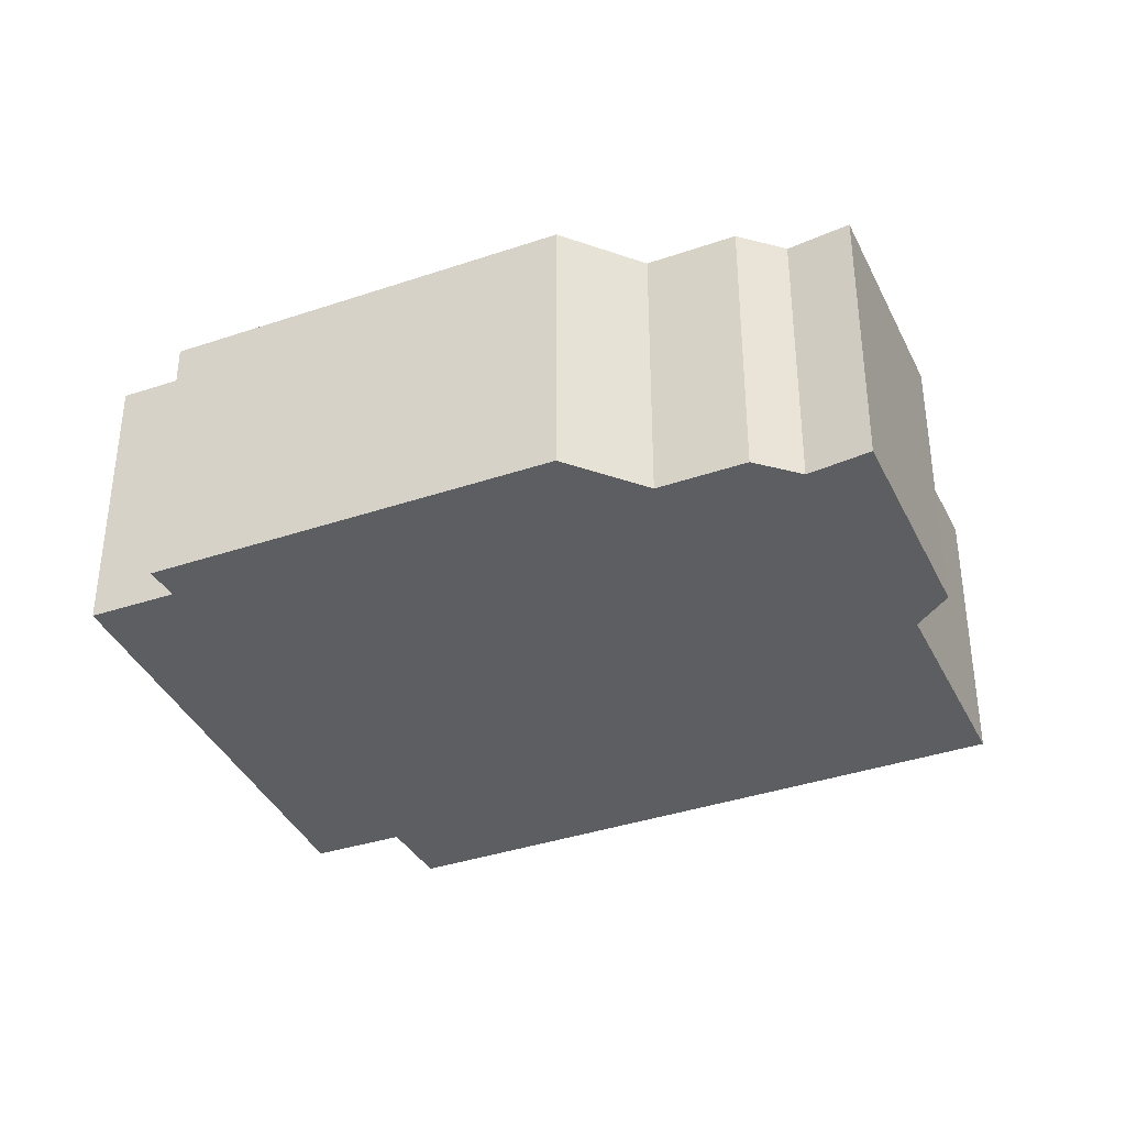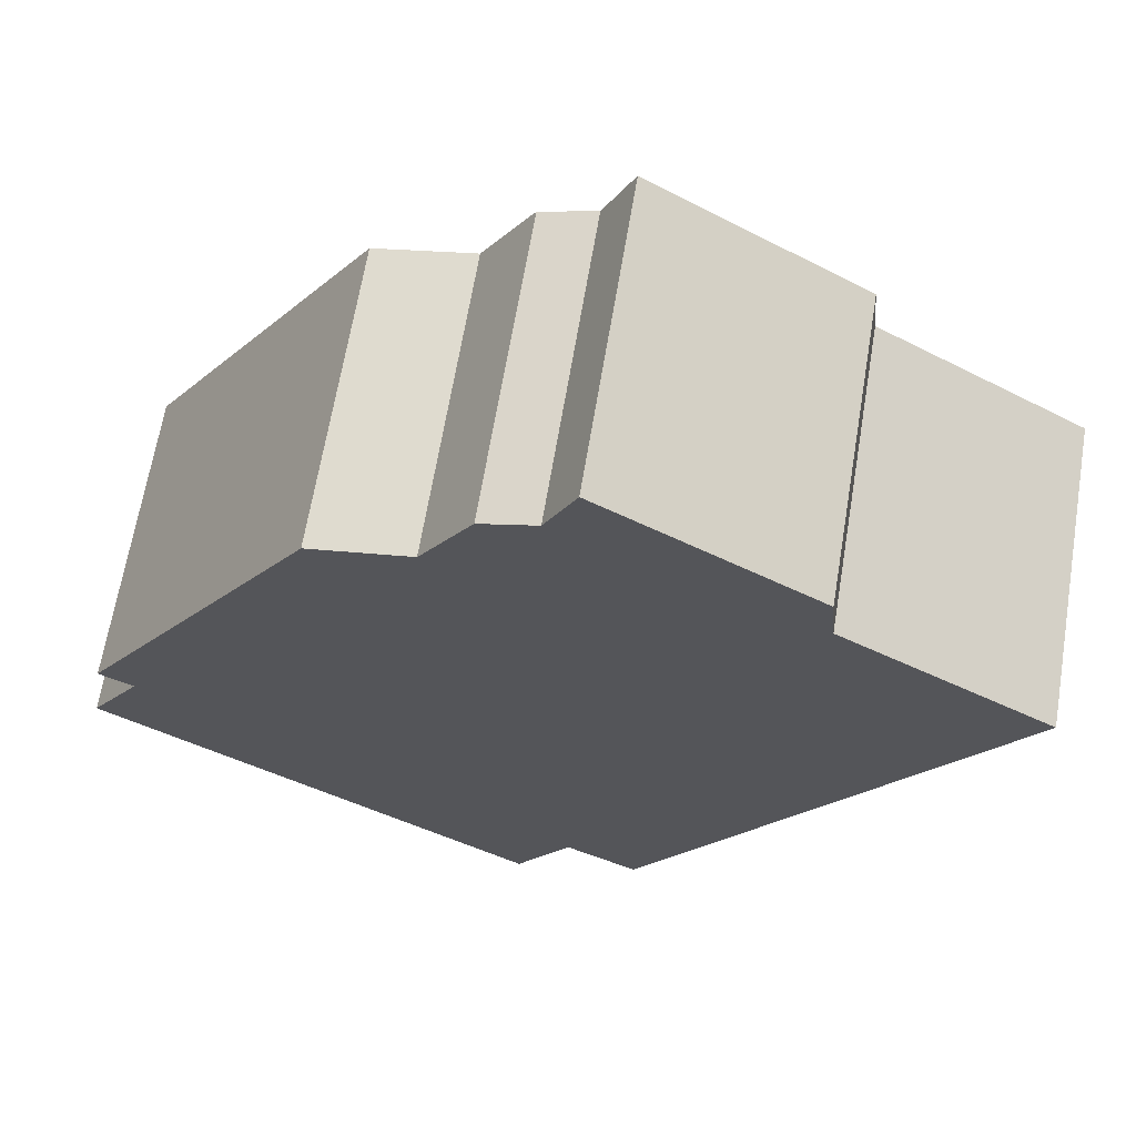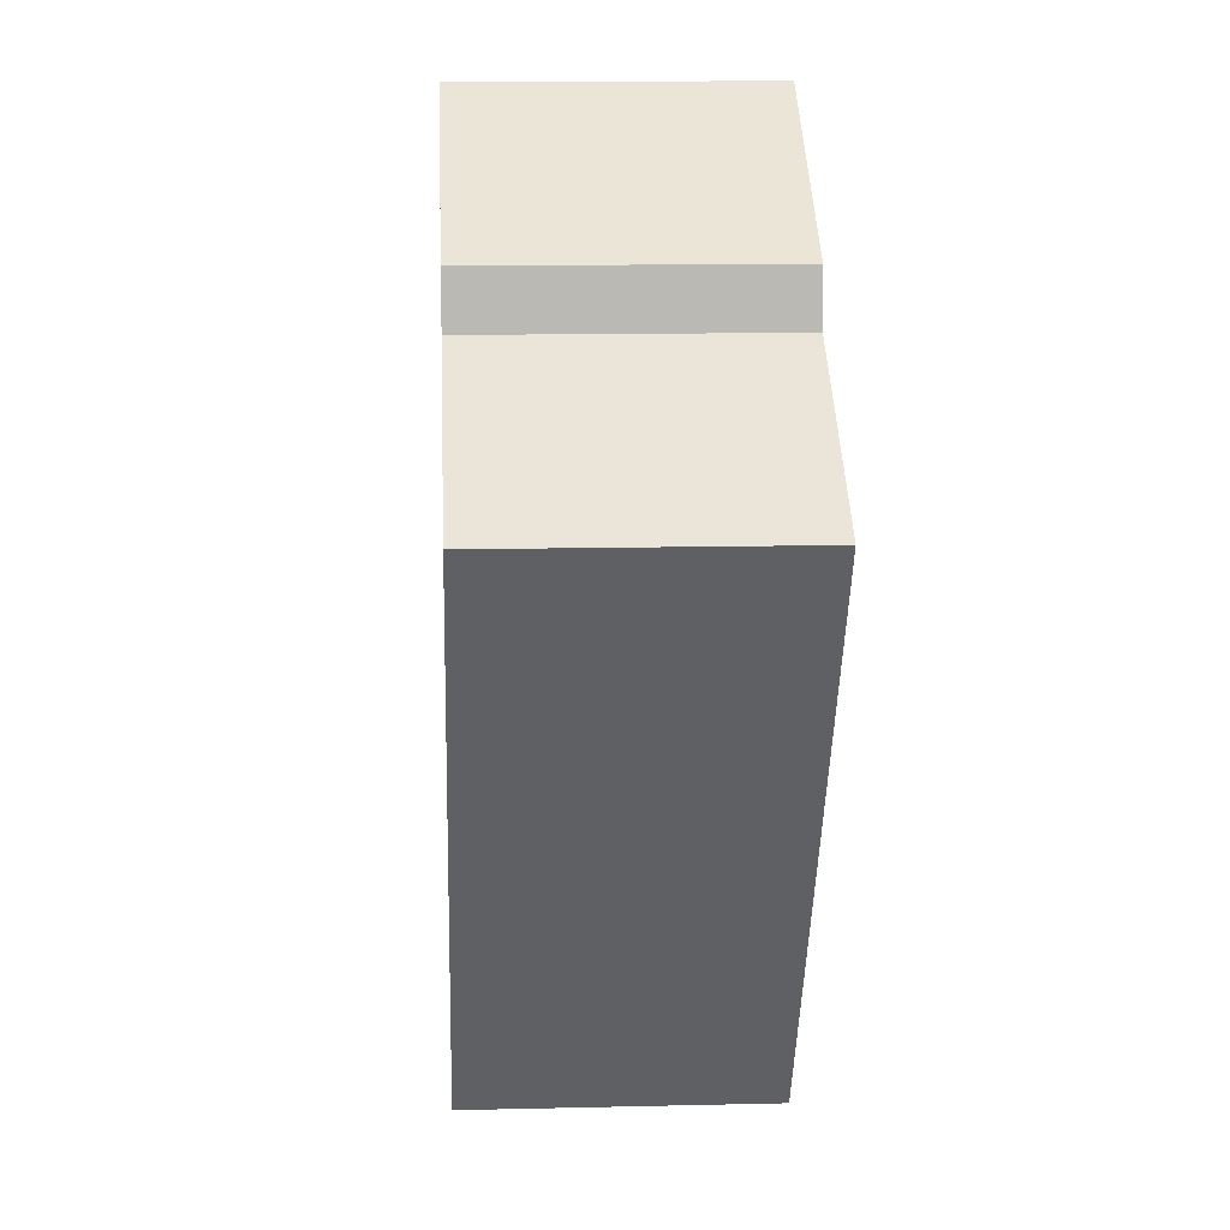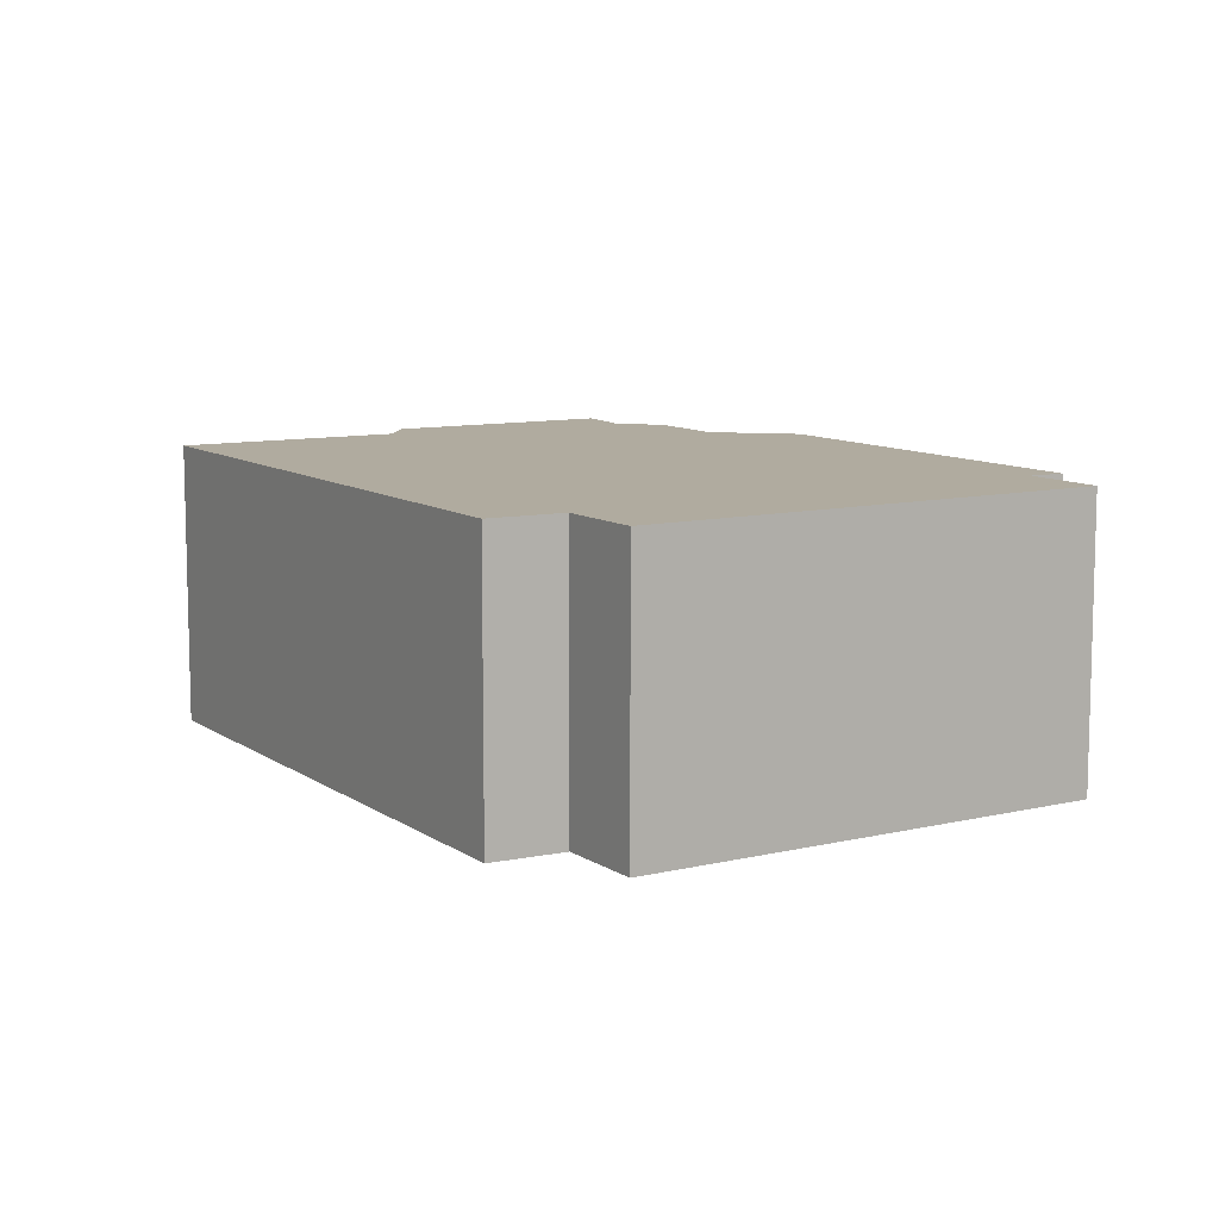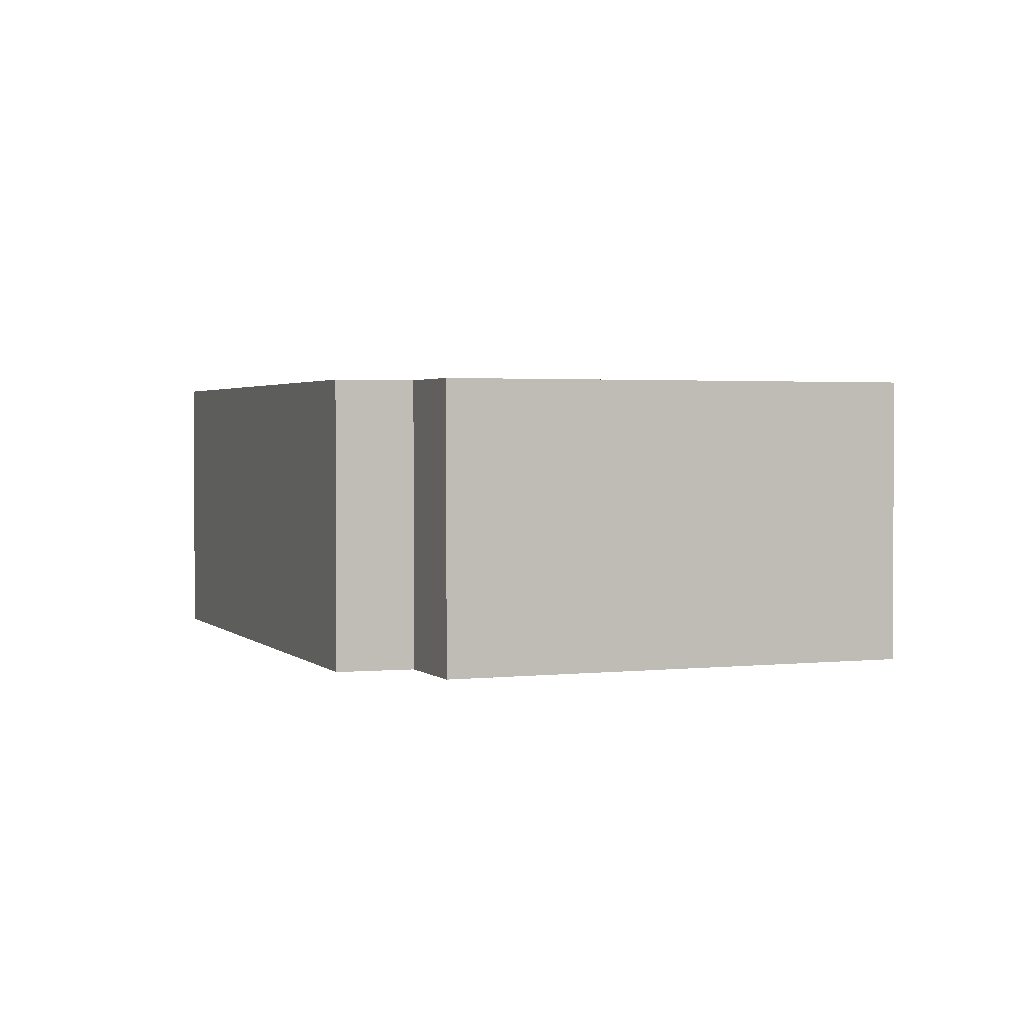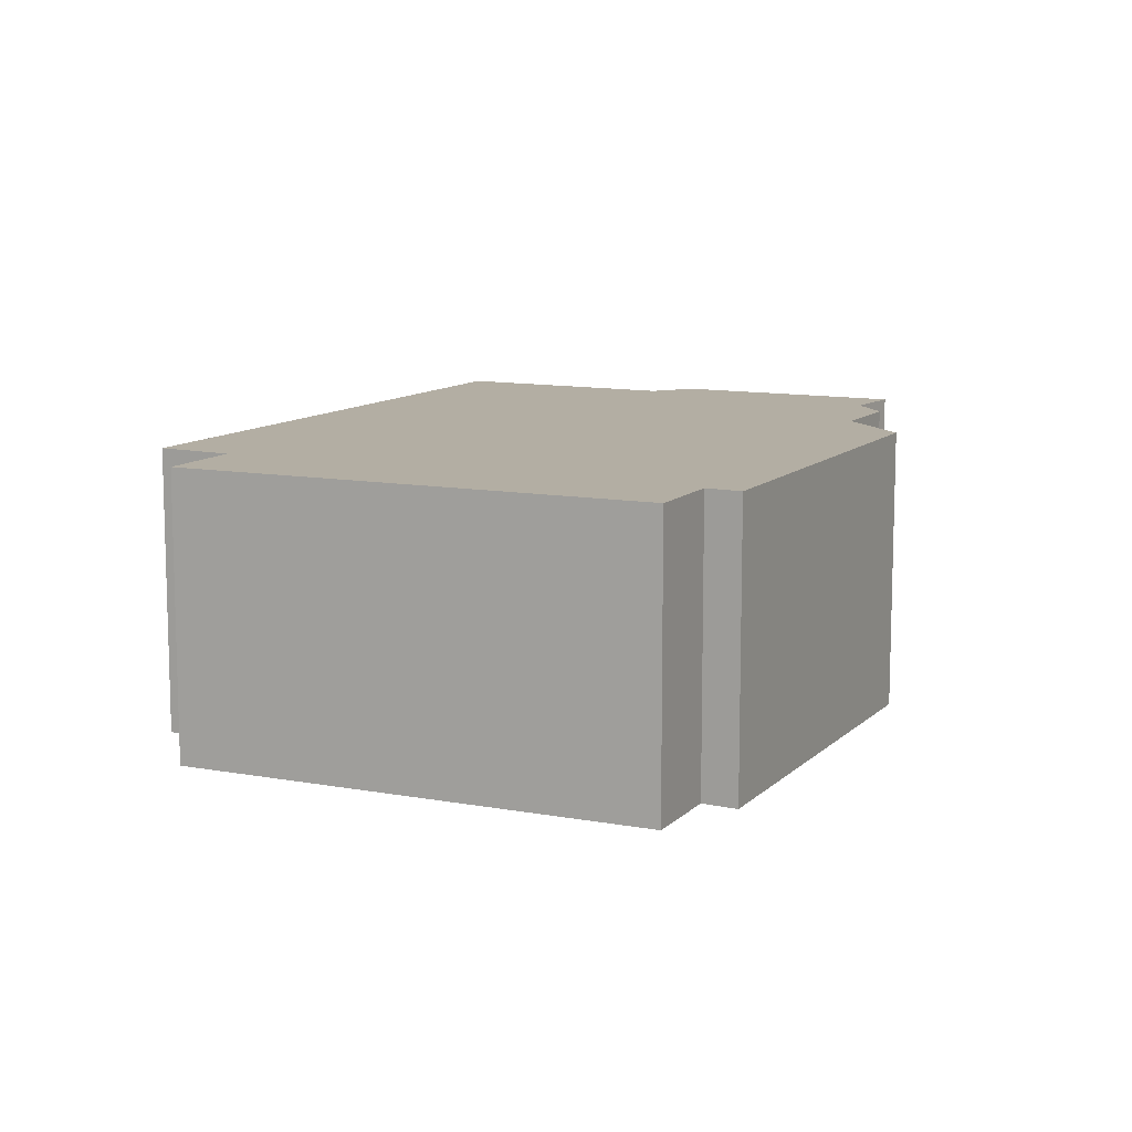
<metadata>
{"format":"obj","ext":"obj","renderer":"f3d","projection":"perspective","resolution":1024,"background":"white","views":[{"elev":-37.4,"azim":-34.1,"up":"+Y"},{"elev":65.4,"azim":9.4,"up":"+Z"},{"elev":12.3,"azim":86.8,"up":"+Z"},{"elev":9.7,"azim":-178.5,"up":"+Y"},{"elev":2.1,"azim":-168.4,"up":"+Y"},{"elev":10.9,"azim":-121.6,"up":"+Y"}]}
</metadata>
<code>
v  6.477 7.144 -4.325
v  11.53 7.144 -4.843
v  10.23 7.144 -6.831
v  21.88 7.144 7.905
v  13.24 7.144 -5.818
v  0 7.144 4.374e-16
v  1.214 7.144 1.889
v  0.407 7.144 2.344
v  6.066 7.144 11.24
v  16.91 7.144 11.01
v  16.8 7.144 12.29
v  8.471 7.144 11.66
v  13.04 7.144 14.66
v  11.01 7.144 13.99
v  9.694 7.144 13.63
v  11.07 7.144 14.12
v  11.74 7.144 15.48
v  0 0 0
v  1.214 -1.157e-16 1.889
v  0.407 -1.435e-16 2.344
v  6.066 -6.881e-16 11.24
v  8.471 -7.143e-16 11.66
v  9.694 -8.347e-16 13.63
v  11.01 -8.569e-16 13.99
v  11.74 -9.481e-16 15.48
v  11.07 -8.643e-16 14.12
v  13.24 3.563e-16 -5.818
v  11.53 2.965e-16 -4.843
v  6.477 2.648e-16 -4.325
v  10.23 4.183e-16 -6.831
v  16.8 -7.522e-16 12.29
v  13.04 -8.976e-16 14.66
v  16.91 -6.741e-16 11.01
v  21.88 -4.84e-16 7.905
g defaultobject
f 1 2 3
f 2 4 5
f 4 2 1
f 4 1 6
f 4 6 7
f 4 7 8
f 4 8 9
f 4 9 10
f 10 9 11
f 11 9 12
f 11 12 13
f 13 12 14
f 14 12 15
f 13 14 16
f 13 16 17
f 18 7 6
f 7 18 19
f 20 9 8
f 9 20 21
f 22 15 12
f 15 22 23
f 24 16 14
f 16 24 17
f 17 24 25
f 25 24 26
f 19 8 7
f 8 19 20
f 27 2 5
f 2 27 28
f 1 18 6
f 18 1 3
f 18 3 29
f 29 3 30
f 21 12 9
f 12 21 22
f 23 14 15
f 14 23 24
f 25 13 17
f 13 25 11
f 11 25 31
f 31 25 32
f 33 4 10
f 4 33 34
f 31 10 11
f 10 31 33
f 34 5 4
f 5 34 27
f 28 3 2
f 3 28 30
f 30 28 29
f 26 32 25
f 32 26 31
f 31 26 24
f 31 24 23
f 31 23 22
f 31 22 21
f 31 21 33
f 33 21 20
f 33 20 34
f 34 20 19
f 34 19 27
f 27 19 28
f 28 19 18
f 28 18 29

</code>
